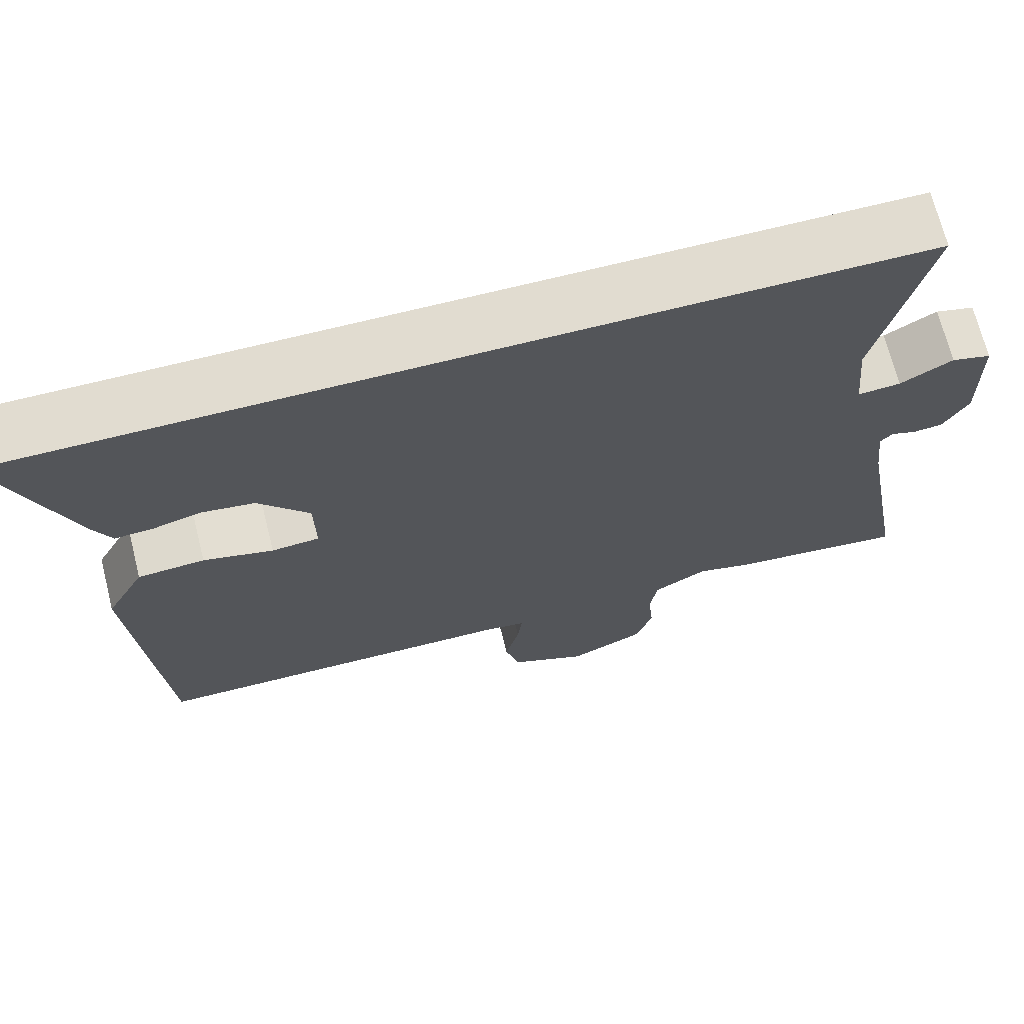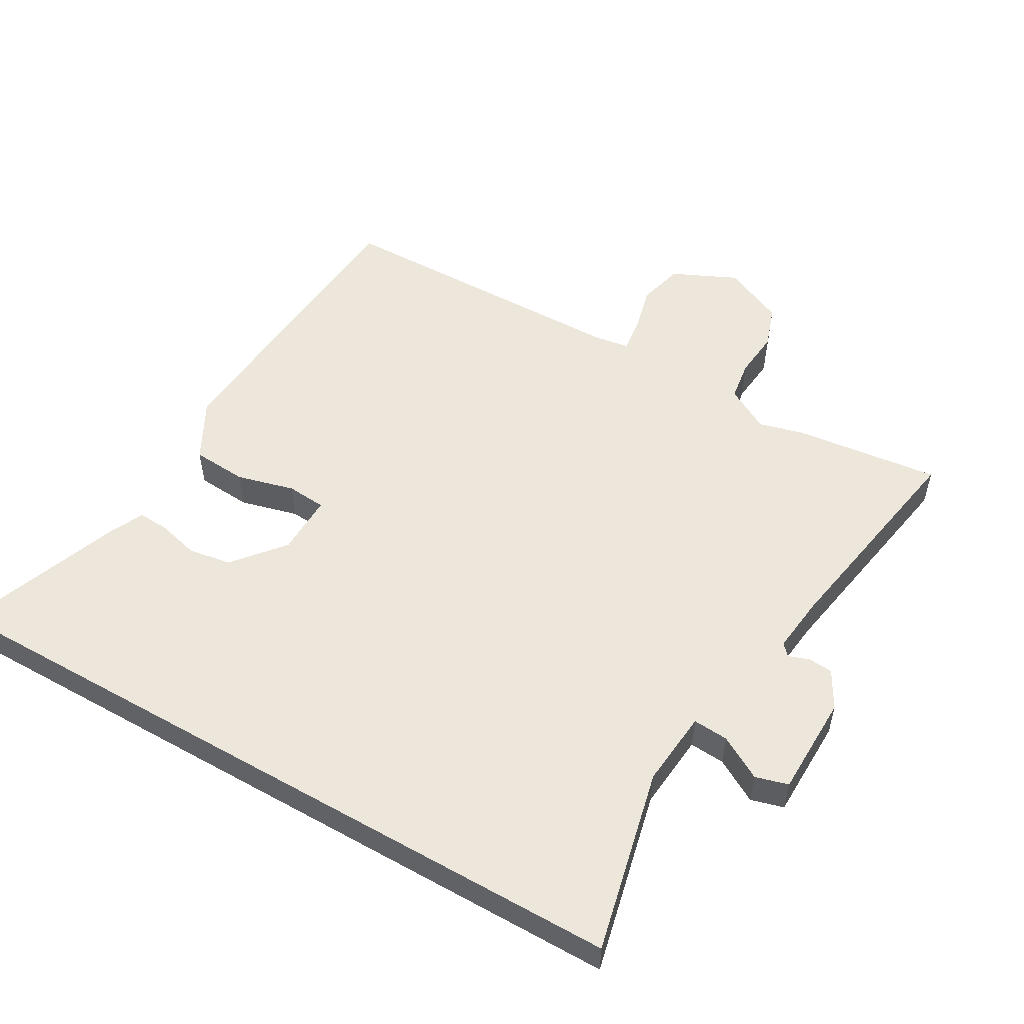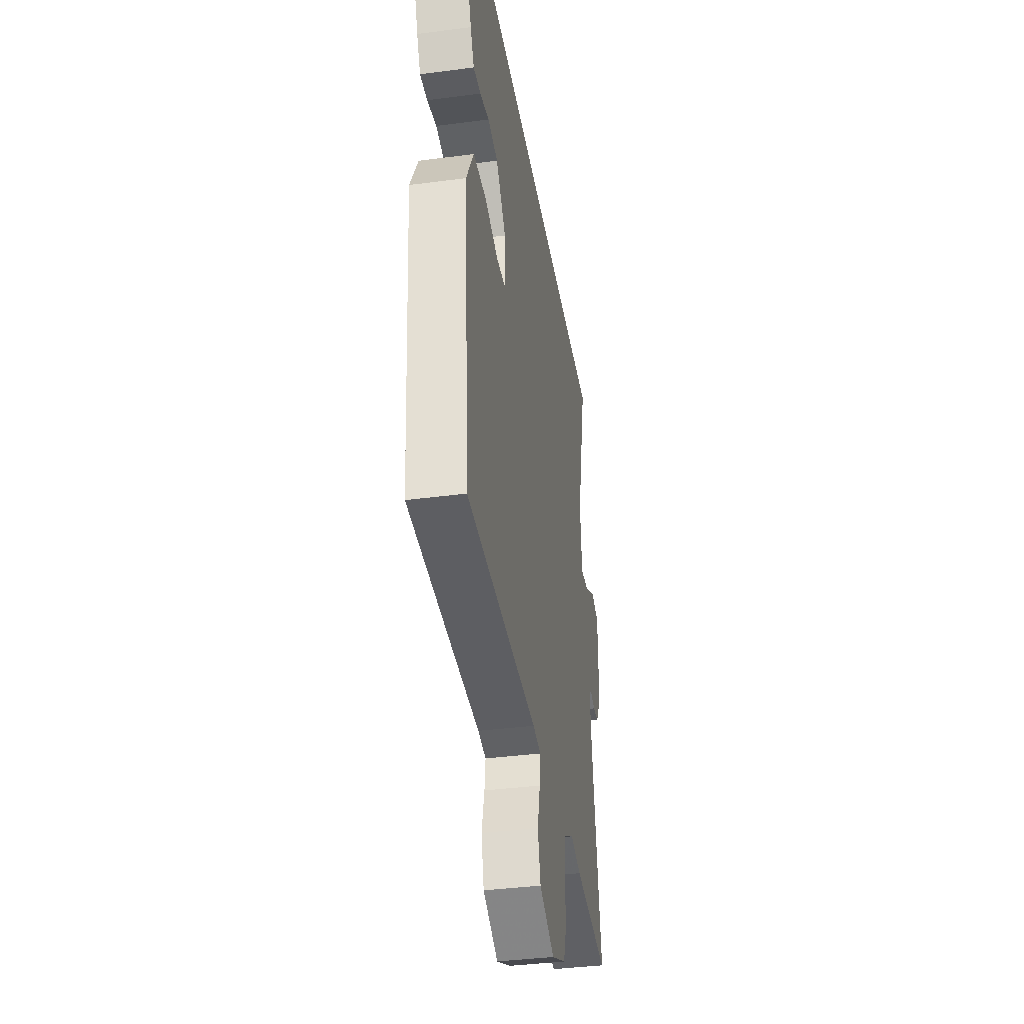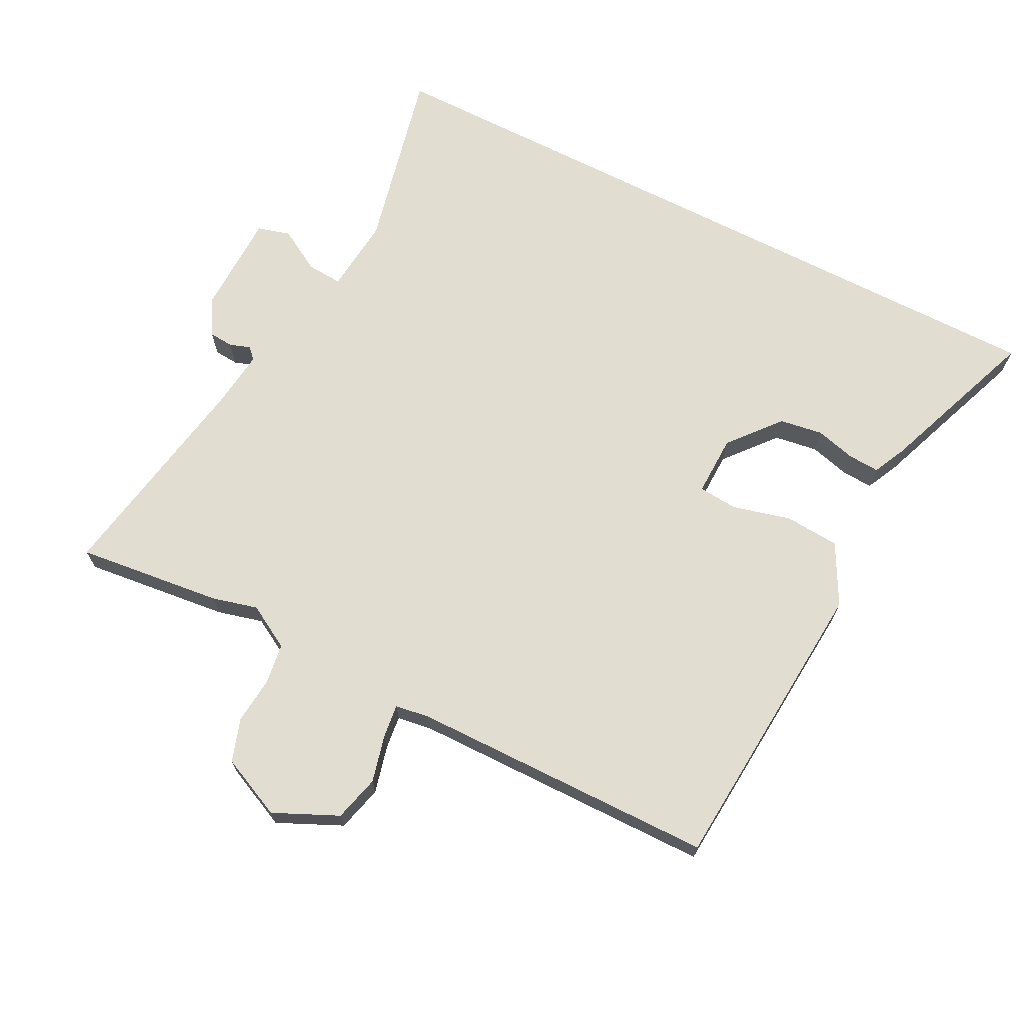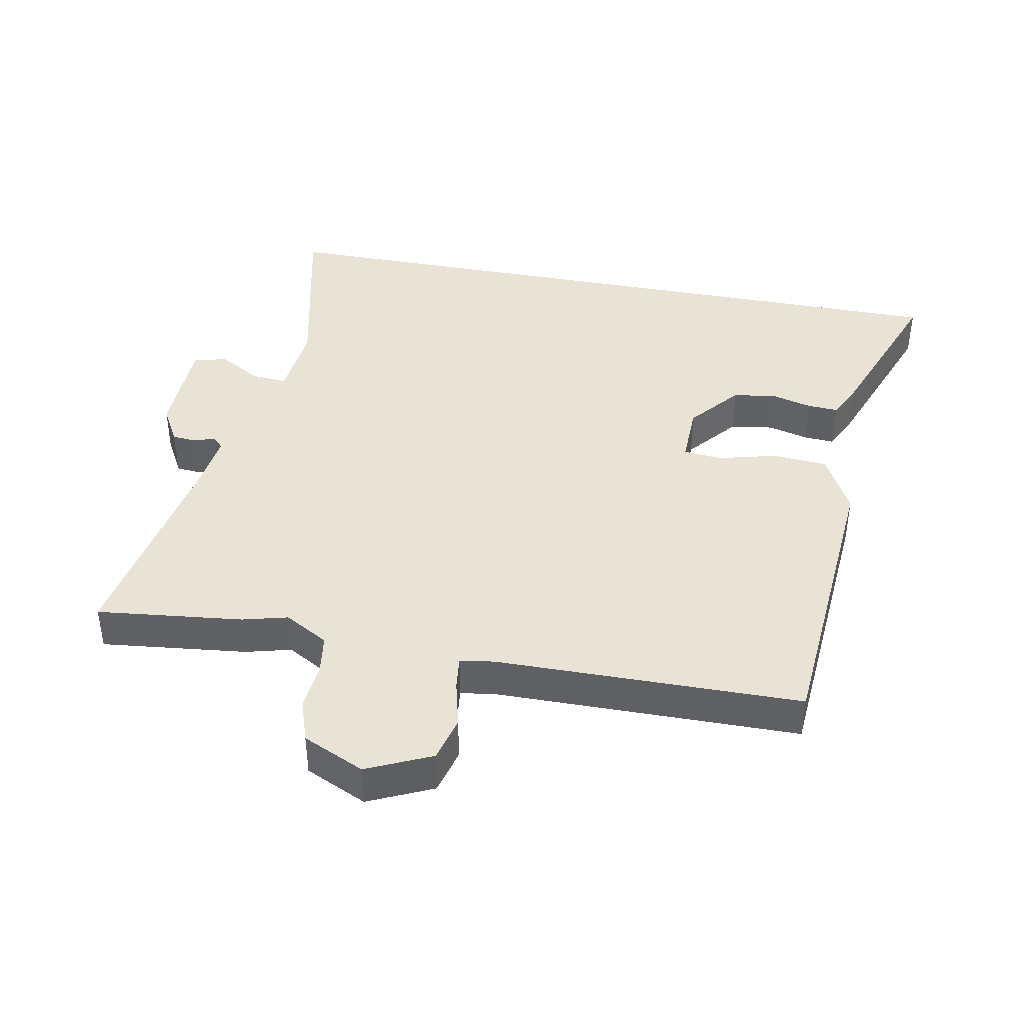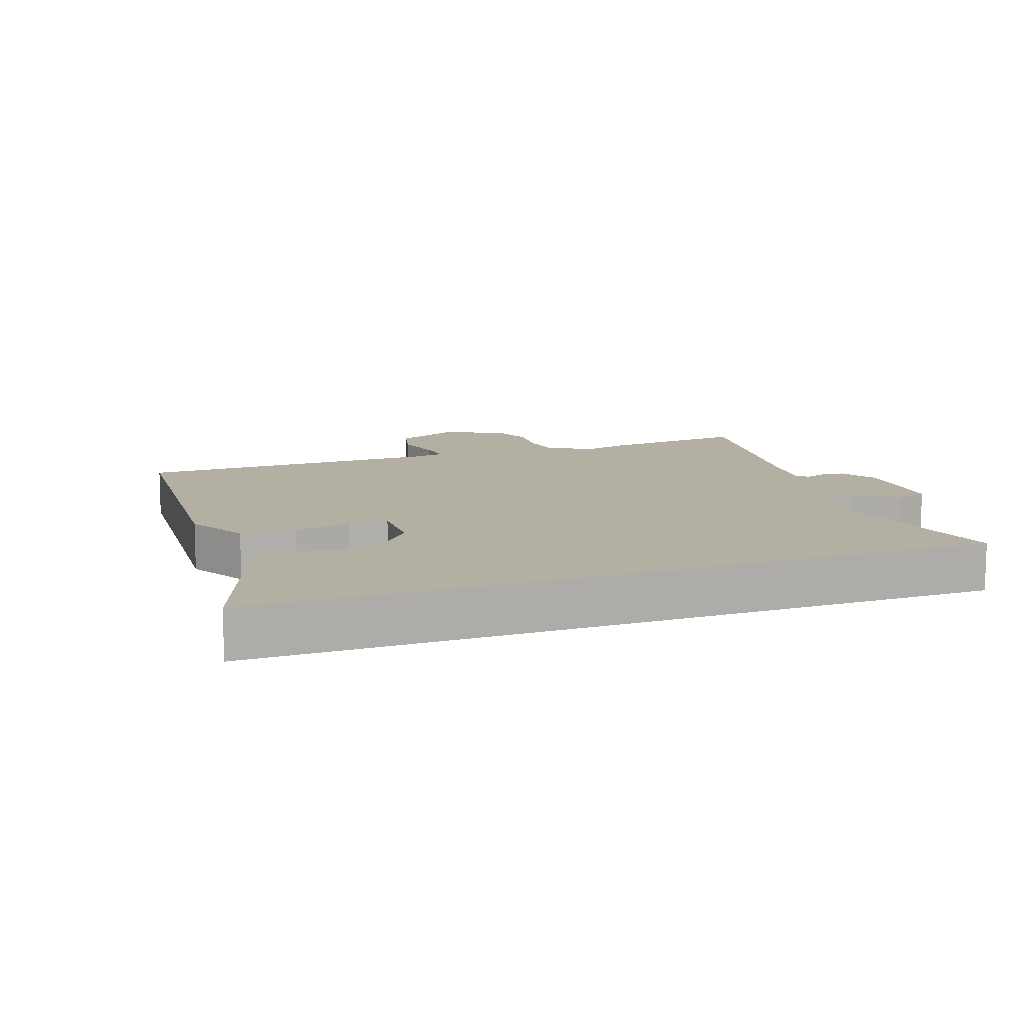
<metadata>
{"format":"obj","ext":"obj","renderer":"f3d","projection":"perspective","resolution":1024,"background":"white","views":[{"elev":69.4,"azim":-14.1,"up":"+Z"},{"elev":53.3,"azim":29.8,"up":"+Y"},{"elev":-38.1,"azim":-80.5,"up":"+Z"},{"elev":68.9,"azim":-152.9,"up":"+Y"},{"elev":41.2,"azim":-169.2,"up":"+Y"},{"elev":11.2,"azim":-20.4,"up":"+Y"}]}
</metadata>
<code>
v -0.59 0.07 0.5
v 0.535 0.07 0.5
v 0.471 0.07 0.219
v 0.482 0.07 0.103
v 0.536 0.07 0.107
v 0.602 0.07 0.145
v 0.652 0.07 0.131
v 0.655 0.07 -0.024
v 0.623 0.07 -0.081
v 0.586 0.07 -0.084
v 0.554 0.07 -0.073
v 0.538 0.07 -0.09
v 0.548 0.07 -0.176
v 0.607 0.07 -0.512
v 0.385 0.07 -0.487
v 0.316 0.07 -0.469
v 0.249 0.07 -0.507
v 0.24 0.07 -0.569
v 0.247 0.07 -0.641
v 0.225 0.07 -0.706
v 0.131 0.07 -0.749
v 0.033 0.07 -0.704
v 0.015 0.07 -0.634
v 0.033 0.07 -0.562
v 0.039 0.07 -0.511
v -0.013 0.07 -0.503
v -0.478 0.07 -0.498
v -0.513 0.07 -0.039
v -0.464 0.07 0.053
v -0.38 0.07 0.059
v -0.292 0.07 0.036
v -0.232 0.07 0.041
v -0.234 0.07 0.134
v -0.298 0.07 0.211
v -0.364 0.07 0.221
v -0.425 0.07 0.205
v -0.473 0.07 0.202
v -0.497 0.07 0.252
v -0.59 0 0.5
v 0.535 0 0.5
v 0.471 0 0.219
v 0.482 0 0.103
v 0.536 0 0.107
v 0.602 0 0.145
v 0.652 0 0.131
v 0.655 0 -0.024
v 0.623 0 -0.081
v 0.586 0 -0.084
v 0.554 0 -0.073
v 0.538 0 -0.09
v 0.548 0 -0.176
v 0.607 0 -0.512
v 0.385 0 -0.487
v 0.316 0 -0.469
v 0.249 0 -0.507
v 0.24 0 -0.569
v 0.247 0 -0.641
v 0.225 0 -0.706
v 0.131 0 -0.749
v 0.033 0 -0.704
v 0.015 0 -0.634
v 0.033 0 -0.562
v 0.039 0 -0.511
v -0.013 0 -0.503
v -0.478 0 -0.498
v -0.513 0 -0.039
v -0.464 0 0.053
v -0.38 0 0.059
v -0.292 0 0.036
v -0.232 0 0.041
v -0.234 0 0.134
v -0.298 0 0.211
v -0.364 0 0.221
v -0.425 0 0.205
v -0.473 0 0.202
v -0.497 0 0.252
f 35 36 37 38
f 34 35 38 1
f 28 29 30 31
f 26 27 28 31
f 25 26 31 32
f 21 22 23 24
f 21 24 25
f 18 19 20 21
f 17 18 21 25
f 16 17 25 32
f 13 14 15 16
f 12 13 16 32
f 8 9 10 11
f 6 7 8 11
f 5 6 11 12
f 4 5 12 32
f 34 1 2 3
f 33 34 3 4
f 4 32 33
f 76 75 74 73
f 39 76 73 72
f 69 68 67 66
f 69 66 65 64
f 70 69 64 63
f 62 61 60 59
f 63 62 59
f 59 58 57 56
f 63 59 56 55
f 70 63 55 54
f 54 53 52 51
f 70 54 51 50
f 49 48 47 46
f 49 46 45 44
f 50 49 44 43
f 70 50 43 42
f 41 40 39 72
f 42 41 72 71
f 71 70 42
f 1 39 40 2
f 2 40 41 3
f 3 41 42 4
f 4 42 43 5
f 5 43 44 6
f 6 44 45 7
f 7 45 46 8
f 8 46 47 9
f 9 47 48 10
f 10 48 49 11
f 11 49 50 12
f 12 50 51 13
f 13 51 52 14
f 14 52 53 15
f 15 53 54 16
f 16 54 55 17
f 17 55 56 18
f 18 56 57 19
f 19 57 58 20
f 20 58 59 21
f 21 59 60 22
f 22 60 61 23
f 23 61 62 24
f 24 62 63 25
f 25 63 64 26
f 26 64 65 27
f 27 65 66 28
f 28 66 67 29
f 29 67 68 30
f 30 68 69 31
f 31 69 70 32
f 32 70 71 33
f 33 71 72 34
f 34 72 73 35
f 35 73 74 36
f 36 74 75 37
f 37 75 76 38
f 38 76 39 1

</code>
